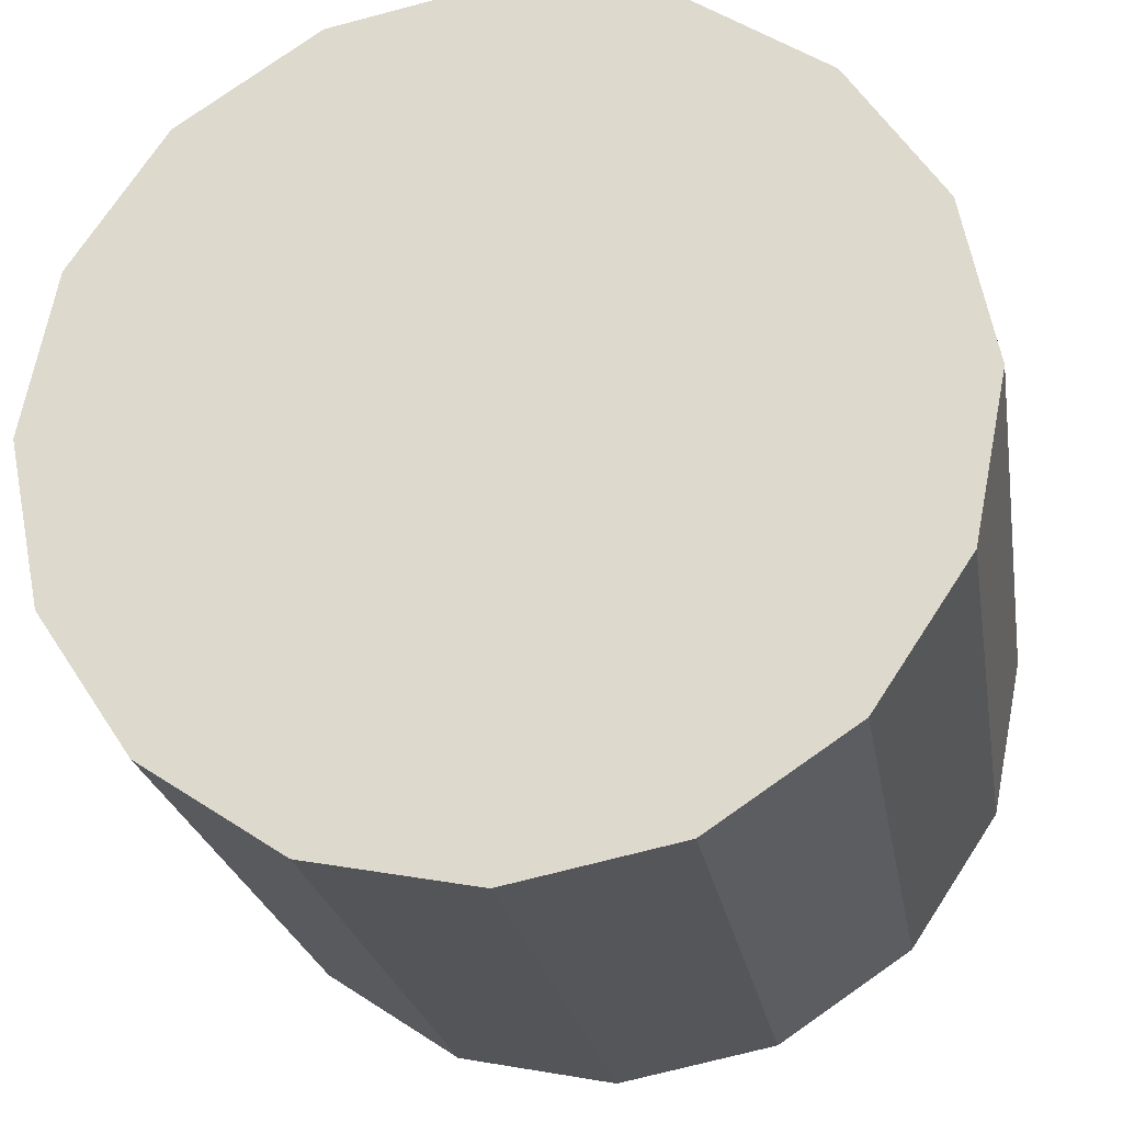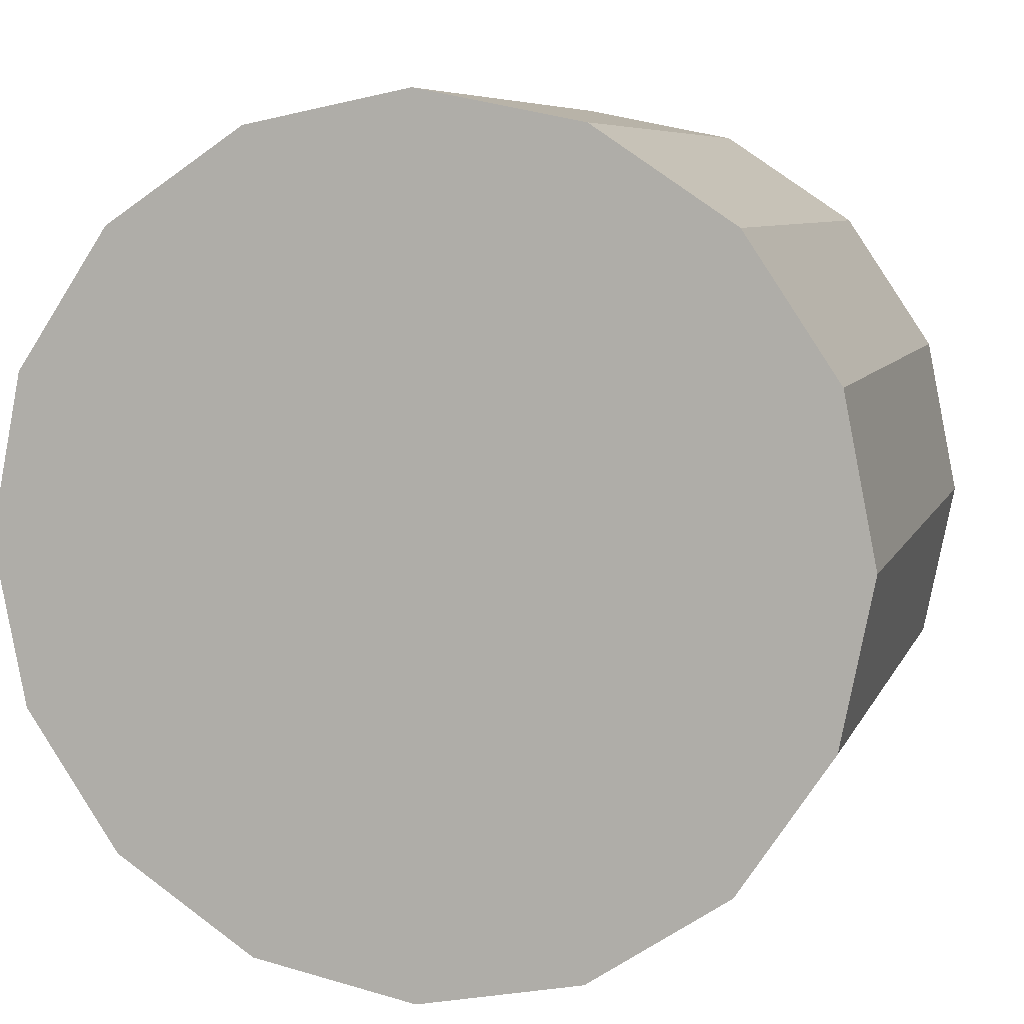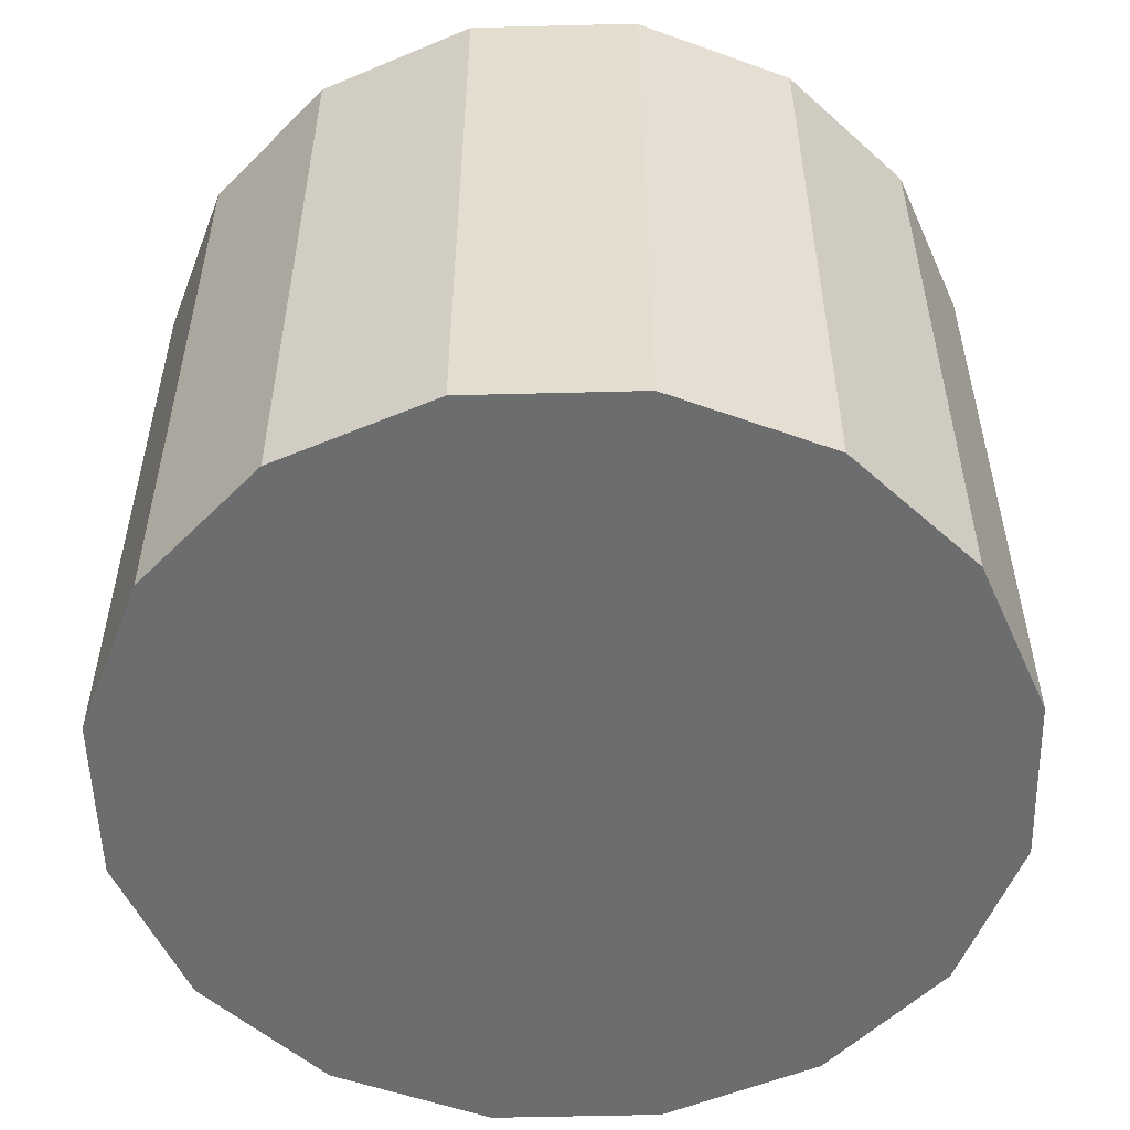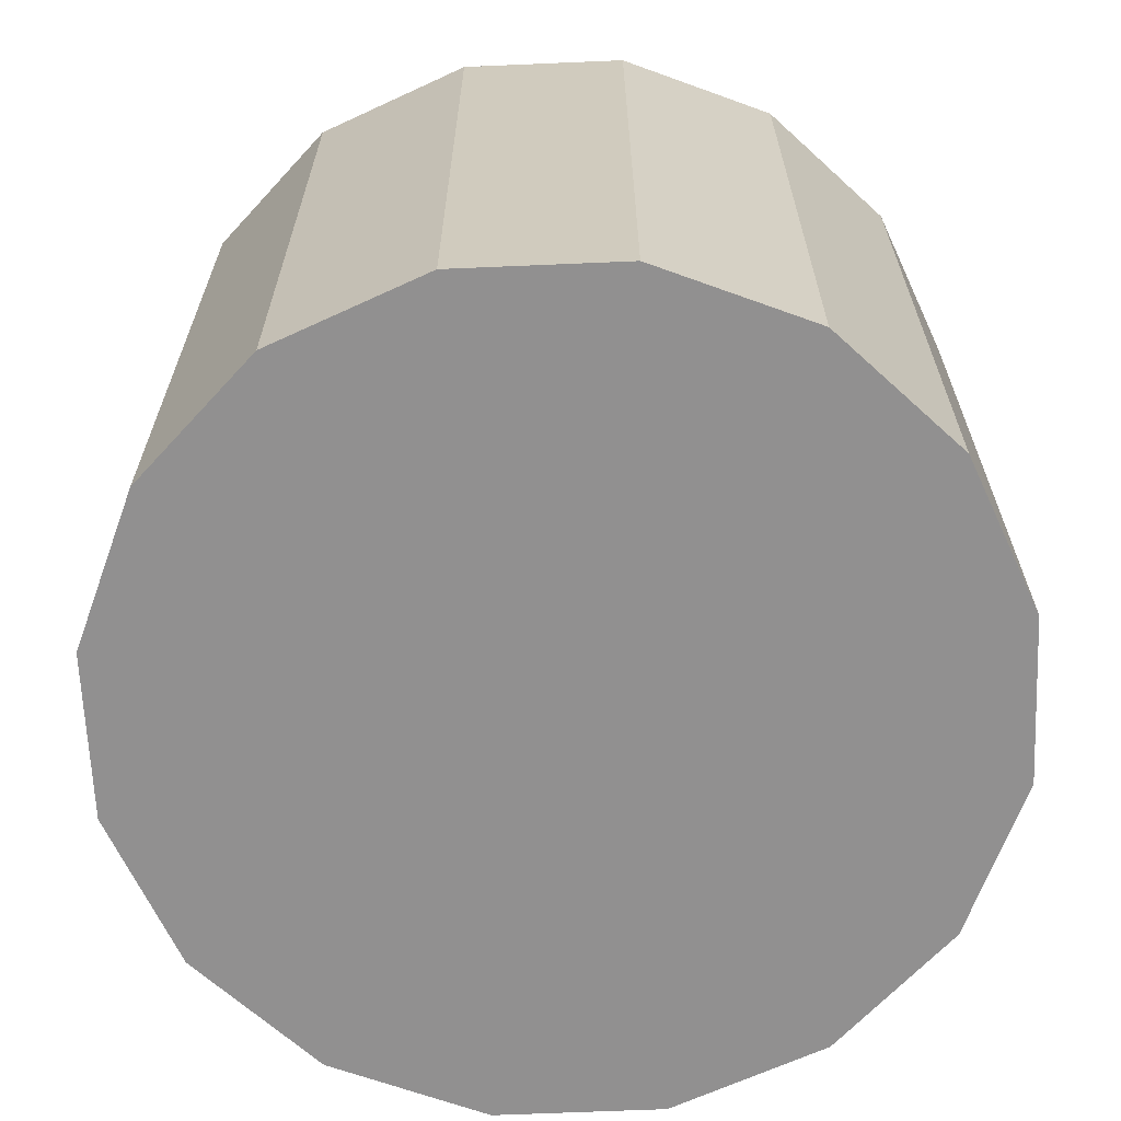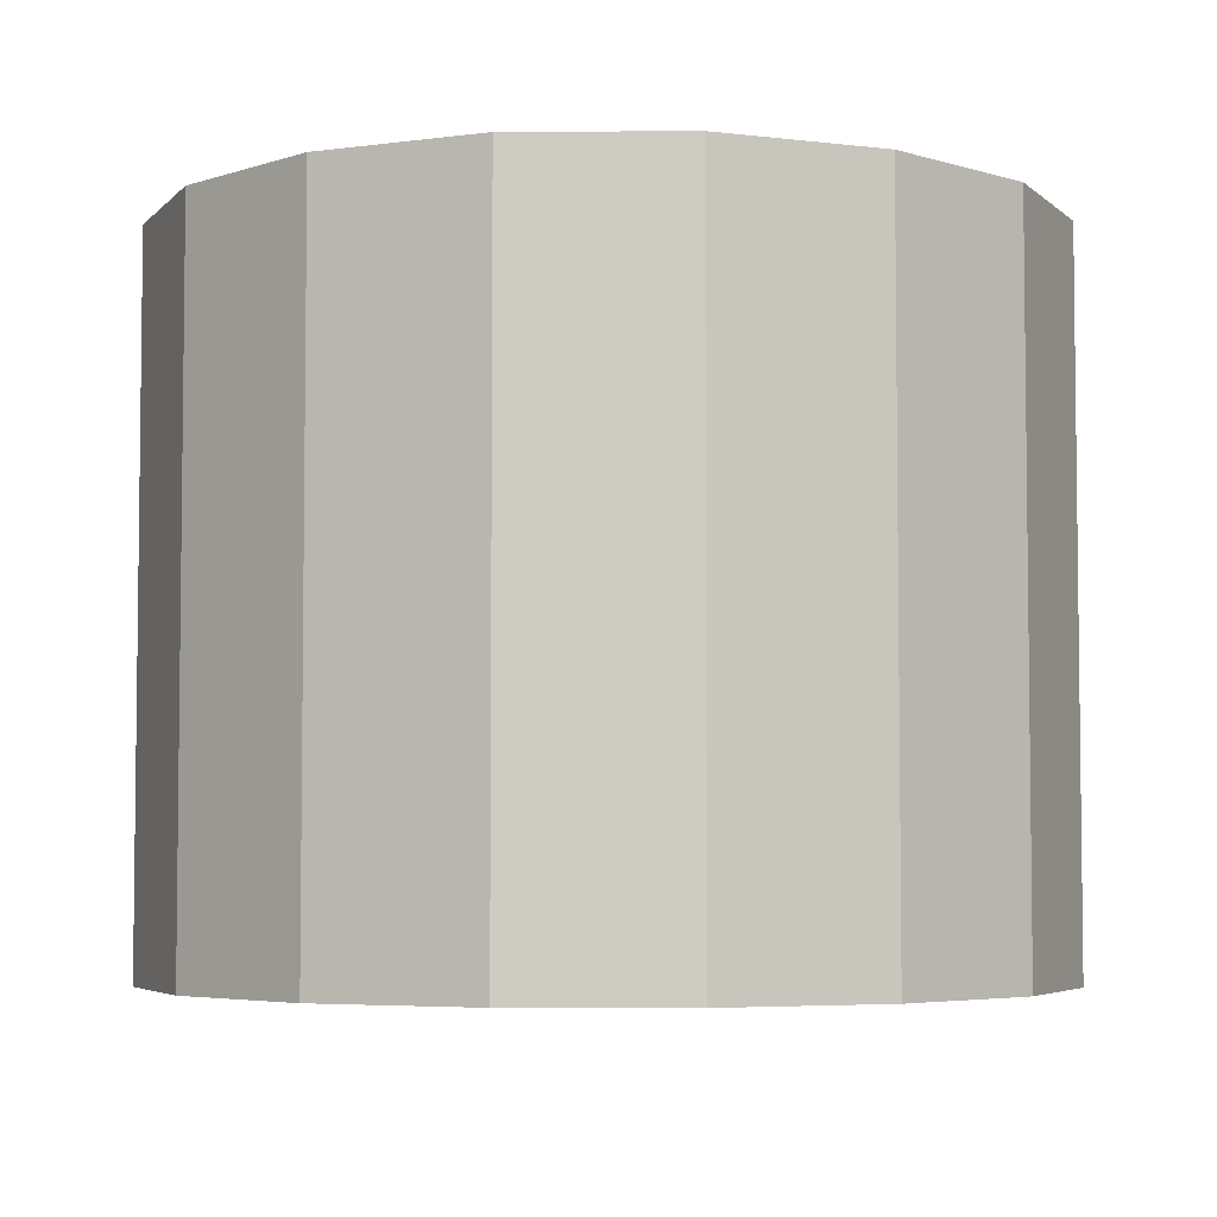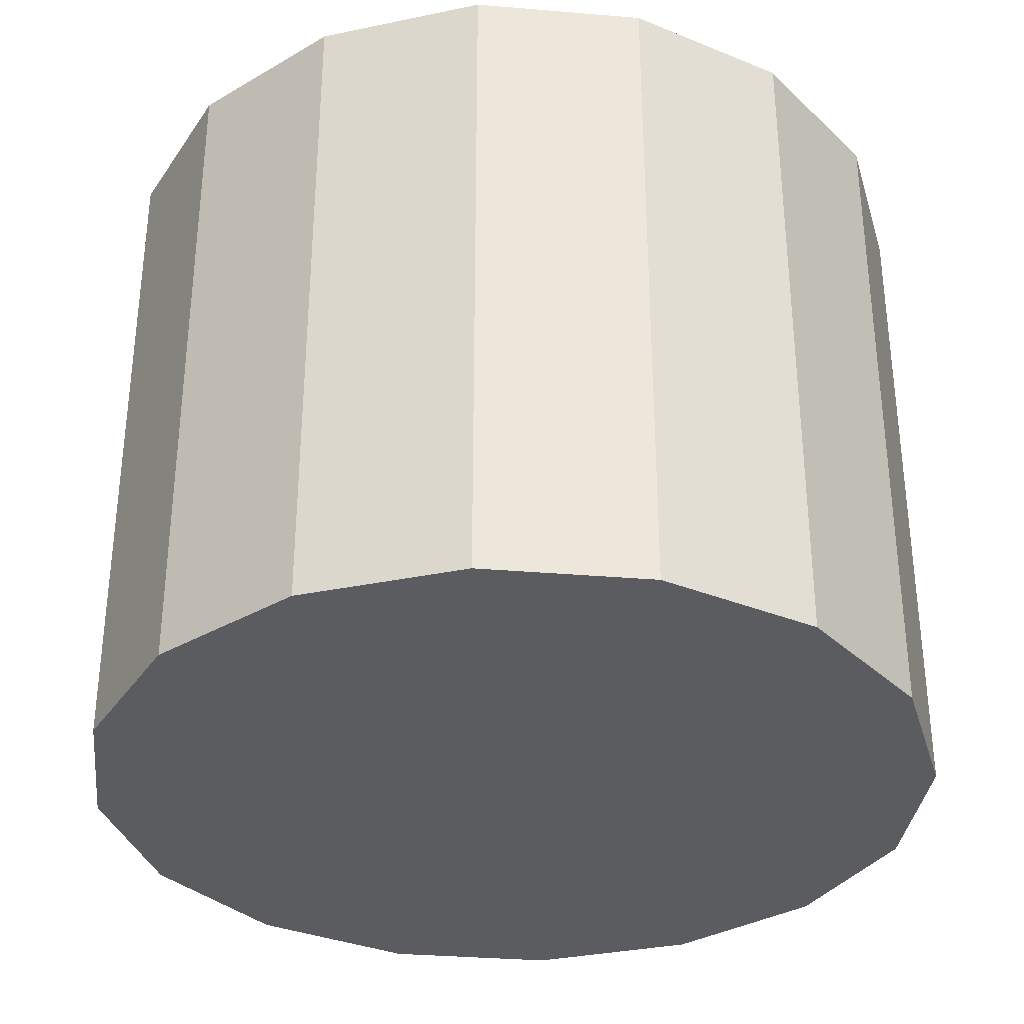
<metadata>
{"format":"obj","ext":"obj","renderer":"f3d","projection":"perspective","resolution":1024,"background":"white","views":[{"elev":-23.5,"azim":-170.6,"up":"+Z"},{"elev":7.1,"azim":15.4,"up":"+Z"},{"elev":-53.9,"azim":147.8,"up":"+Y"},{"elev":-65.8,"azim":103.7,"up":"+Y"},{"elev":-4.7,"azim":-100.2,"up":"+Y"},{"elev":-33.6,"azim":-175.3,"up":"+Y"}]}
</metadata>
<code>
o Cylinder
v 0 -0.4 -0.5
v 0 0.4 -0.5
v 0.1913 -0.4 -0.4619
v 0.1913 0.4 -0.4619
v 0.3536 -0.4 -0.3536
v 0.3536 0.4 -0.3536
v 0.4619 -0.4 -0.1913
v 0.4619 0.4 -0.1913
v 0.5 -0.4 0
v 0.5 0.4 0
v 0.4619 -0.4 0.1913
v 0.4619 0.4 0.1913
v 0.3536 -0.4 0.3536
v 0.3536 0.4 0.3536
v 0.1913 -0.4 0.4619
v 0.1913 0.4 0.4619
v 0 -0.4 0.5
v 0 0.4 0.5
v -0.1913 -0.4 0.4619
v -0.1913 0.4 0.4619
v -0.3536 -0.4 0.3536
v -0.3536 0.4 0.3536
v -0.4619 -0.4 0.1913
v -0.4619 0.4 0.1913
v -0.5 -0.4 -0
v -0.5 0.4 -0
v -0.4619 -0.4 -0.1913
v -0.4619 0.4 -0.1913
v -0.3536 -0.4 -0.3536
v -0.3536 0.4 -0.3536
v -0.1913 -0.4 -0.4619
v -0.1913 0.4 -0.4619
f 2 3 1
f 4 5 3
f 6 7 5
f 8 9 7
f 10 11 9
f 12 13 11
f 14 15 13
f 16 17 15
f 18 19 17
f 20 21 19
f 22 23 21
f 24 25 23
f 26 27 25
f 28 29 27
f 22 14 30
f 30 31 29
f 32 1 31
f 15 23 7
f 2 4 3
f 4 6 5
f 6 8 7
f 8 10 9
f 10 12 11
f 12 14 13
f 14 16 15
f 16 18 17
f 18 20 19
f 20 22 21
f 22 24 23
f 24 26 25
f 26 28 27
f 28 30 29
f 6 4 2
f 2 32 30
f 30 28 26
f 26 24 22
f 22 20 14
f 18 16 14
f 14 12 10
f 10 8 14
f 6 2 30
f 30 26 22
f 20 18 14
f 14 8 6
f 6 30 14
f 30 32 31
f 32 2 1
f 31 1 3
f 3 5 31
f 7 9 11
f 11 13 7
f 15 17 23
f 19 21 23
f 23 25 27
f 27 29 31
f 31 5 7
f 7 13 15
f 17 19 23
f 23 27 31
f 31 7 23

</code>
